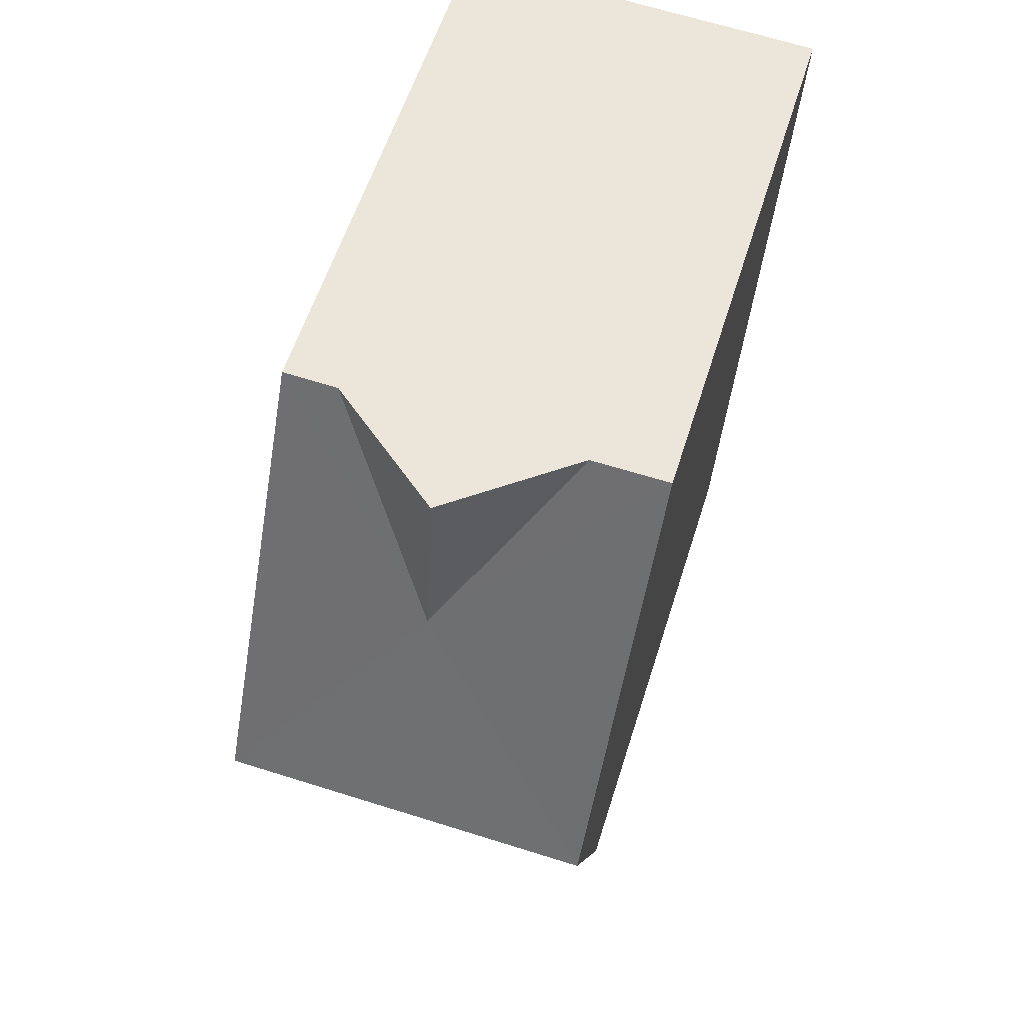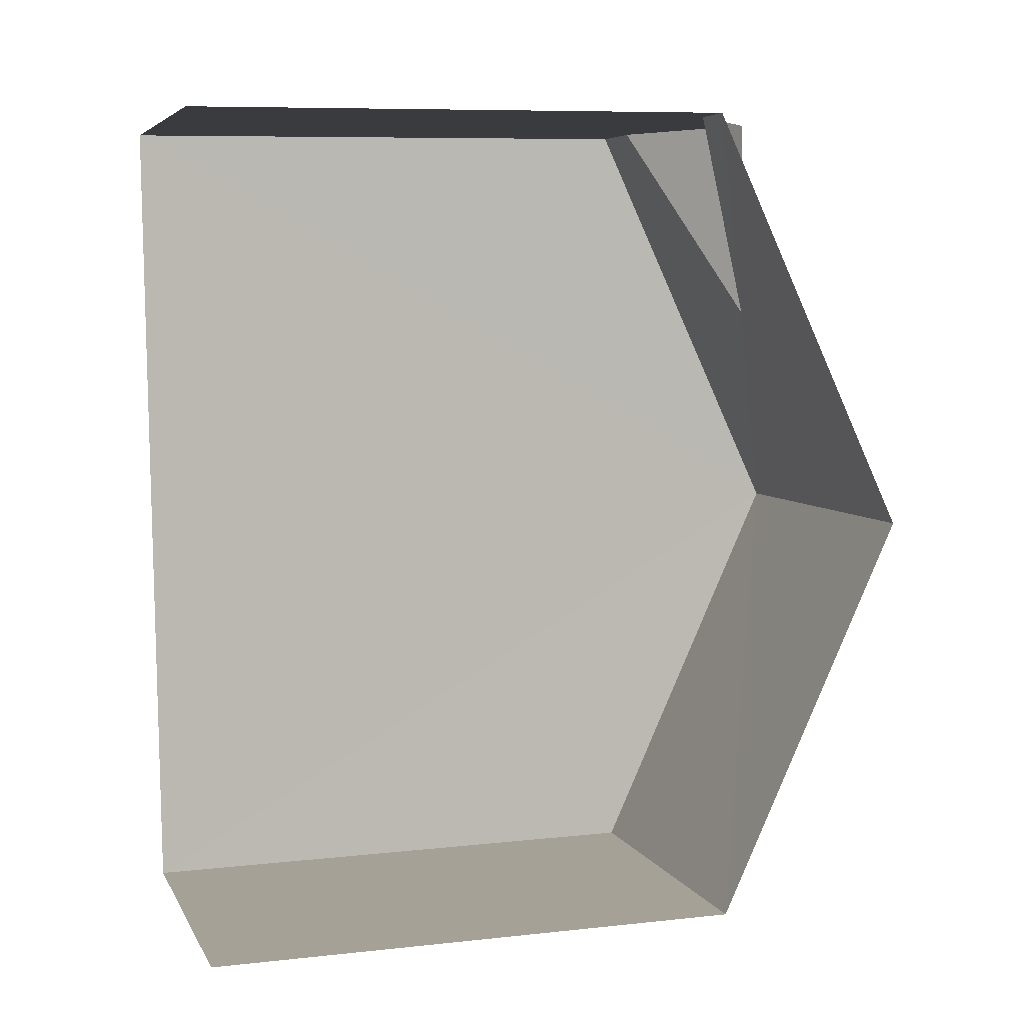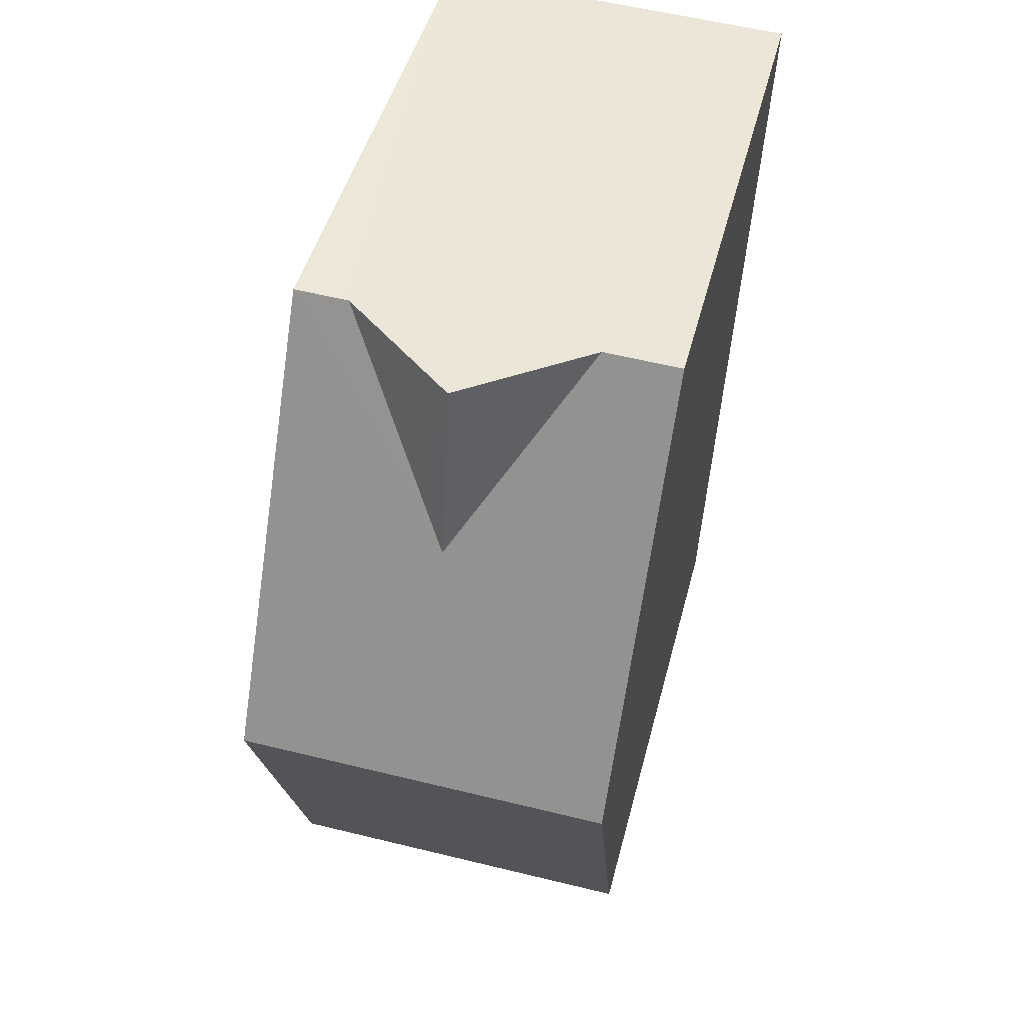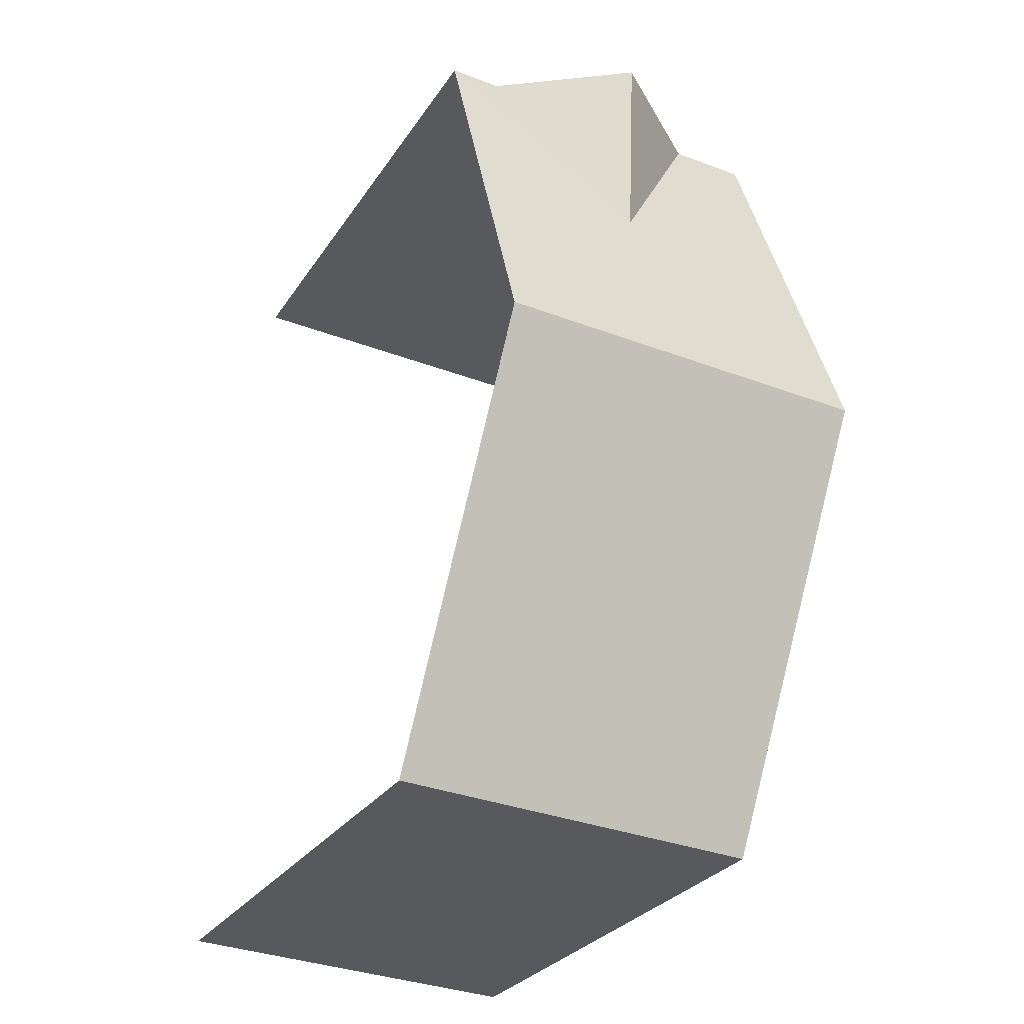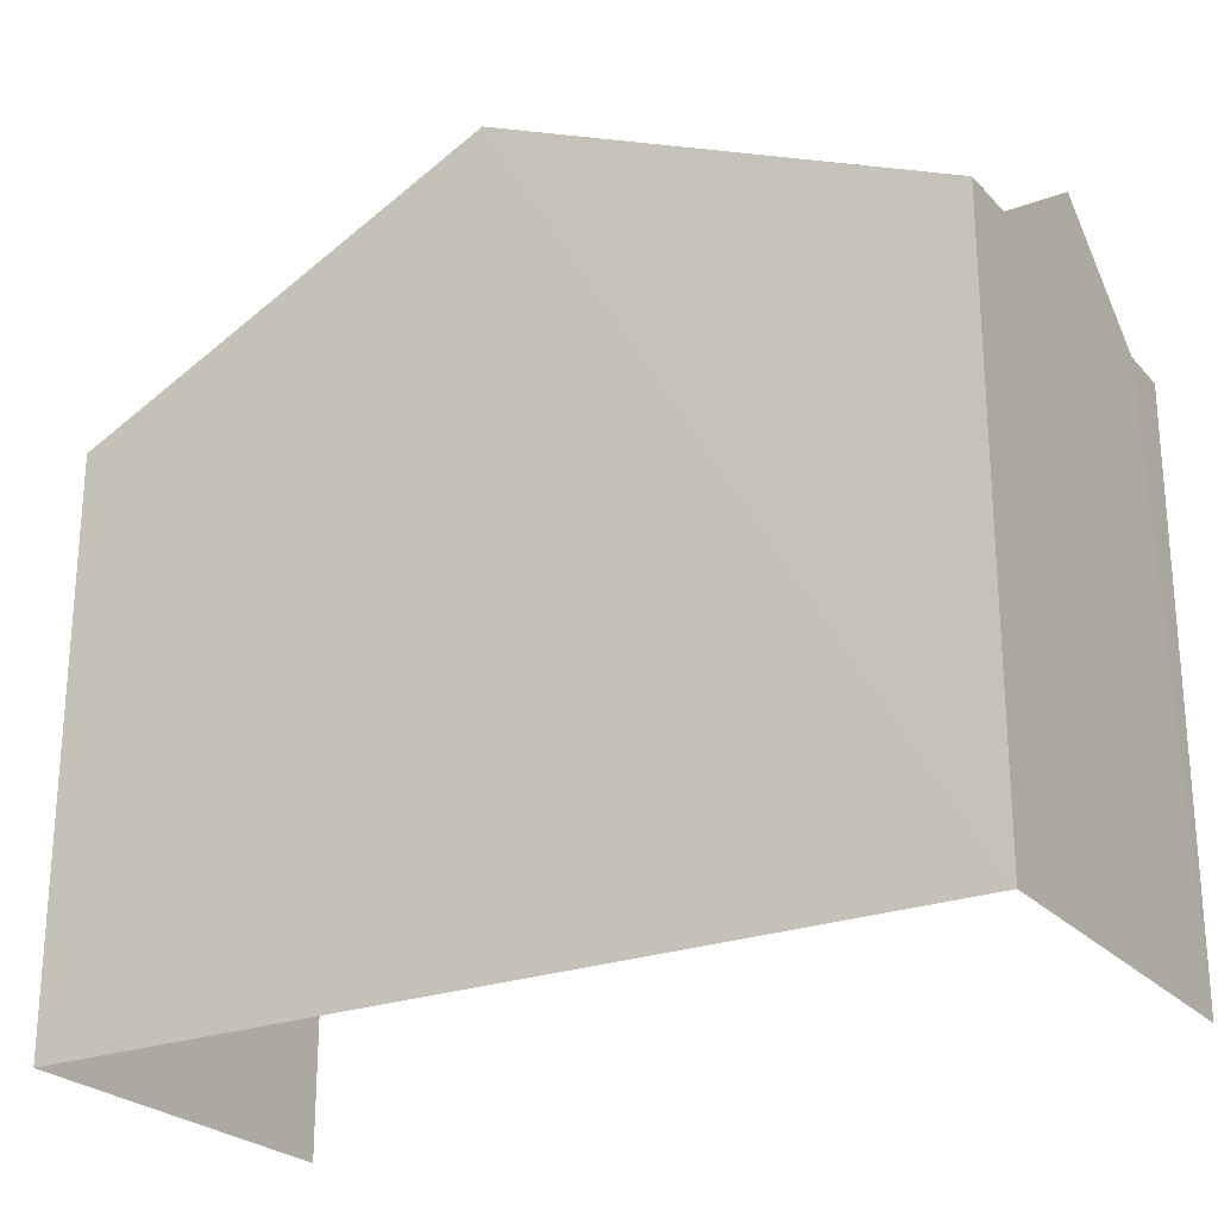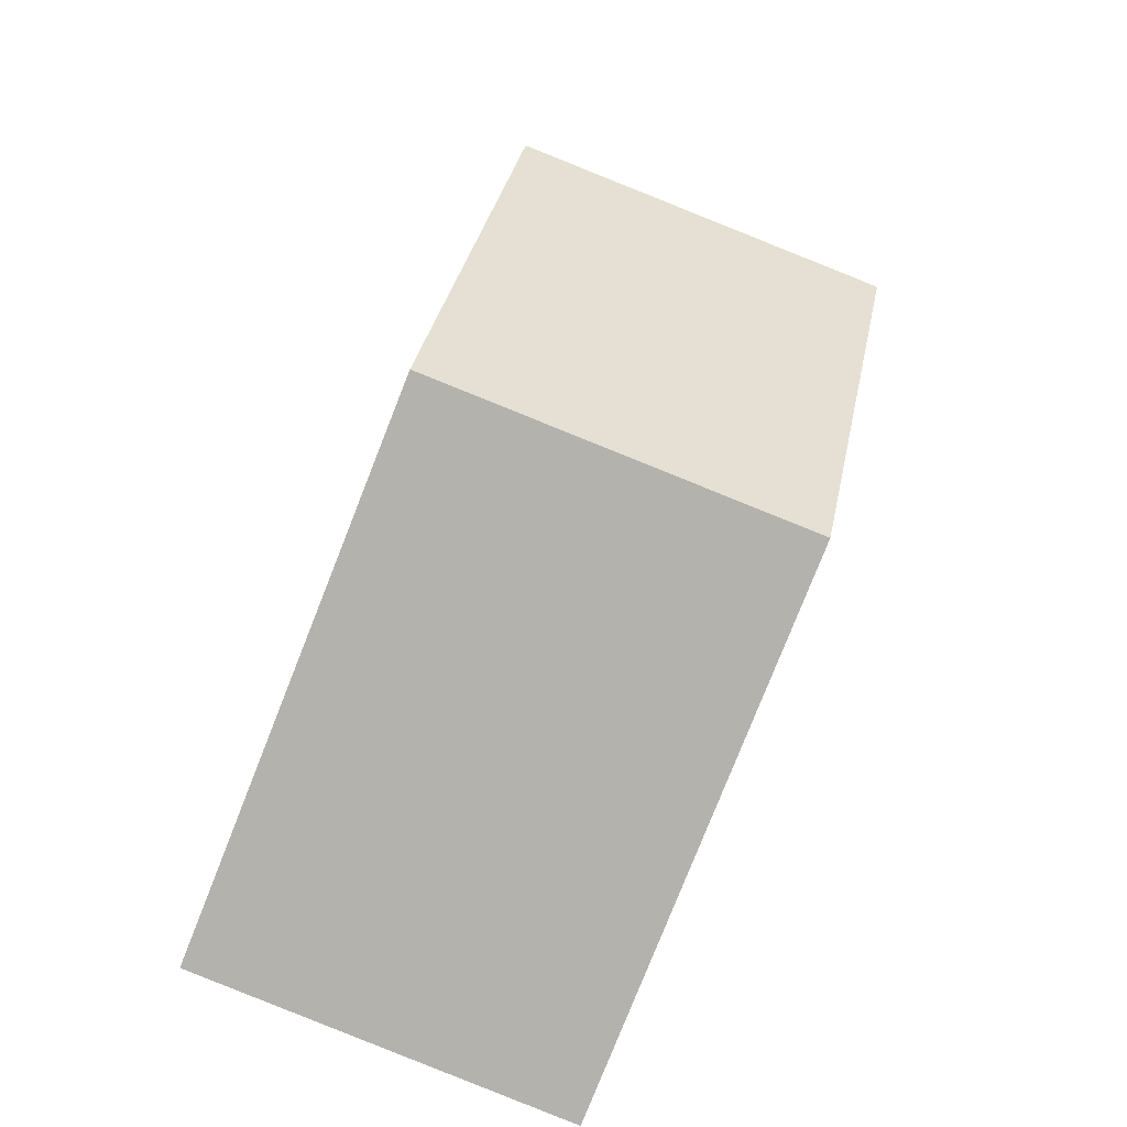
<metadata>
{"format":"obj","ext":"obj","renderer":"f3d","projection":"perspective","resolution":1024,"background":"white","views":[{"elev":57.8,"azim":17.2,"up":"+Y"},{"elev":8.6,"azim":-106.7,"up":"+Y"},{"elev":45.9,"azim":14.1,"up":"+Y"},{"elev":-28.4,"azim":-26.8,"up":"+Y"},{"elev":-24.7,"azim":118.5,"up":"+Z"},{"elev":-79.0,"azim":-21.7,"up":"+Y"}]}
</metadata>
<code>
v -3.723e+05 -1.054e+05 23.97
v -3.723e+05 -1.054e+05 23.97
v -3.723e+05 -1.054e+05 23.97
v -3.723e+05 -1.054e+05 23.97
v -3.723e+05 -1.054e+05 30.8
v -3.723e+05 -1.054e+05 30.8
v -3.723e+05 -1.054e+05 33.21
v -3.723e+05 -1.054e+05 33.21
v -3.723e+05 -1.054e+05 31.95
v -3.723e+05 -1.054e+05 30.8
v -3.723e+05 -1.054e+05 31.95
v -3.723e+05 -1.054e+05 30.8
v -3.723e+05 -1.054e+05 30.8
v -3.723e+05 -1.054e+05 30.8
f 1 2 3
f 4 1 3
f 14 4 8
f 4 3 8
f 3 5 8
f 5 6 7
f 8 5 7
f 9 10 11
f 12 10 9
f 12 9 7
f 7 9 8
f 9 13 14
f 8 9 14
f 13 9 11
f 6 2 7
f 2 1 7
f 1 12 7
f 1 4 10
f 1 10 12
f 4 14 13
f 10 13 11
f 4 13 10
f 5 3 2
f 6 5 2

</code>
